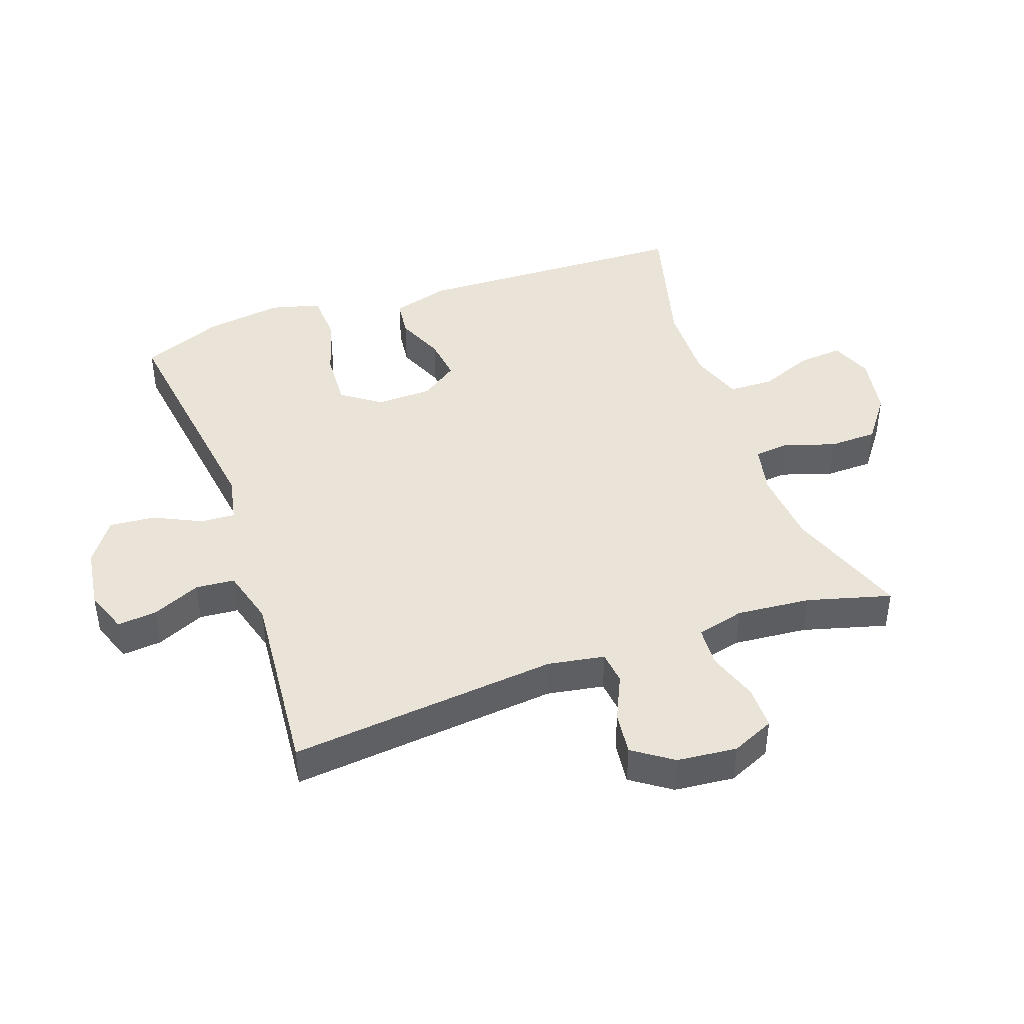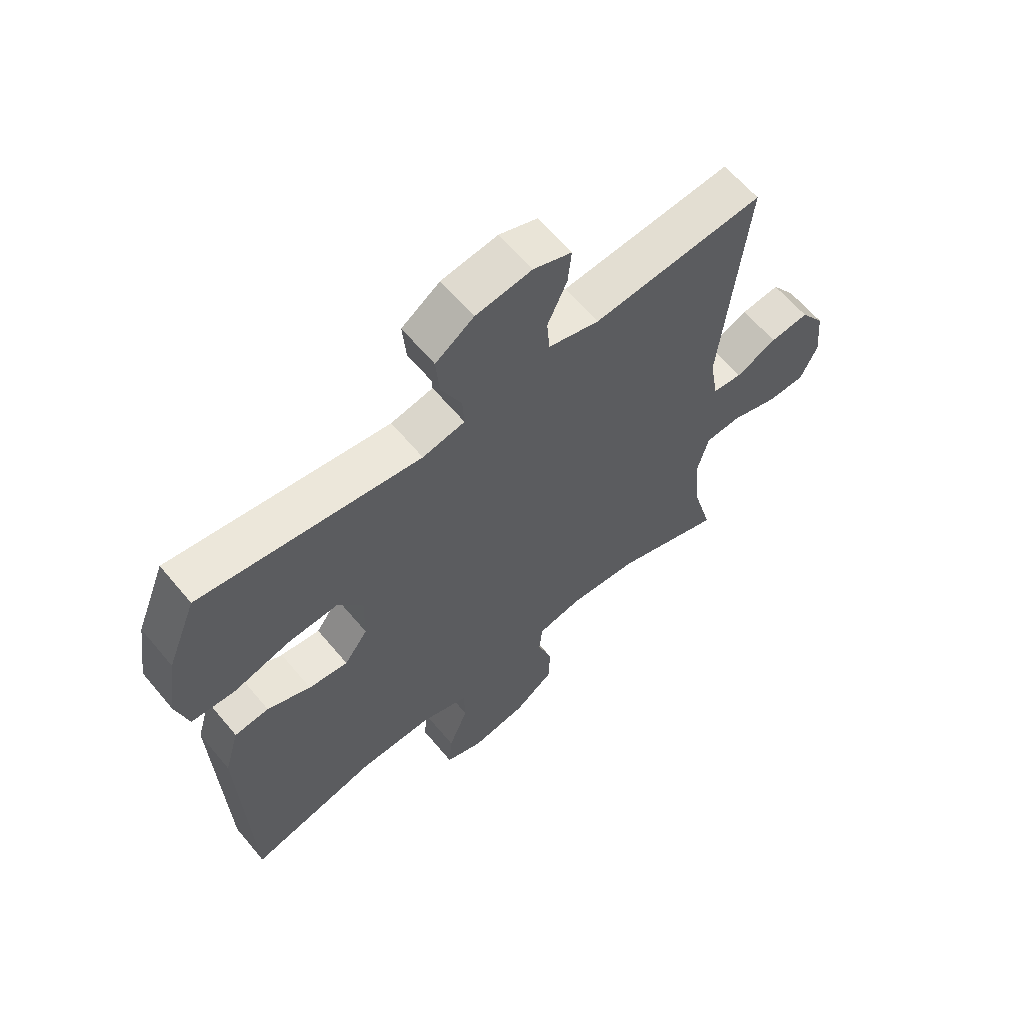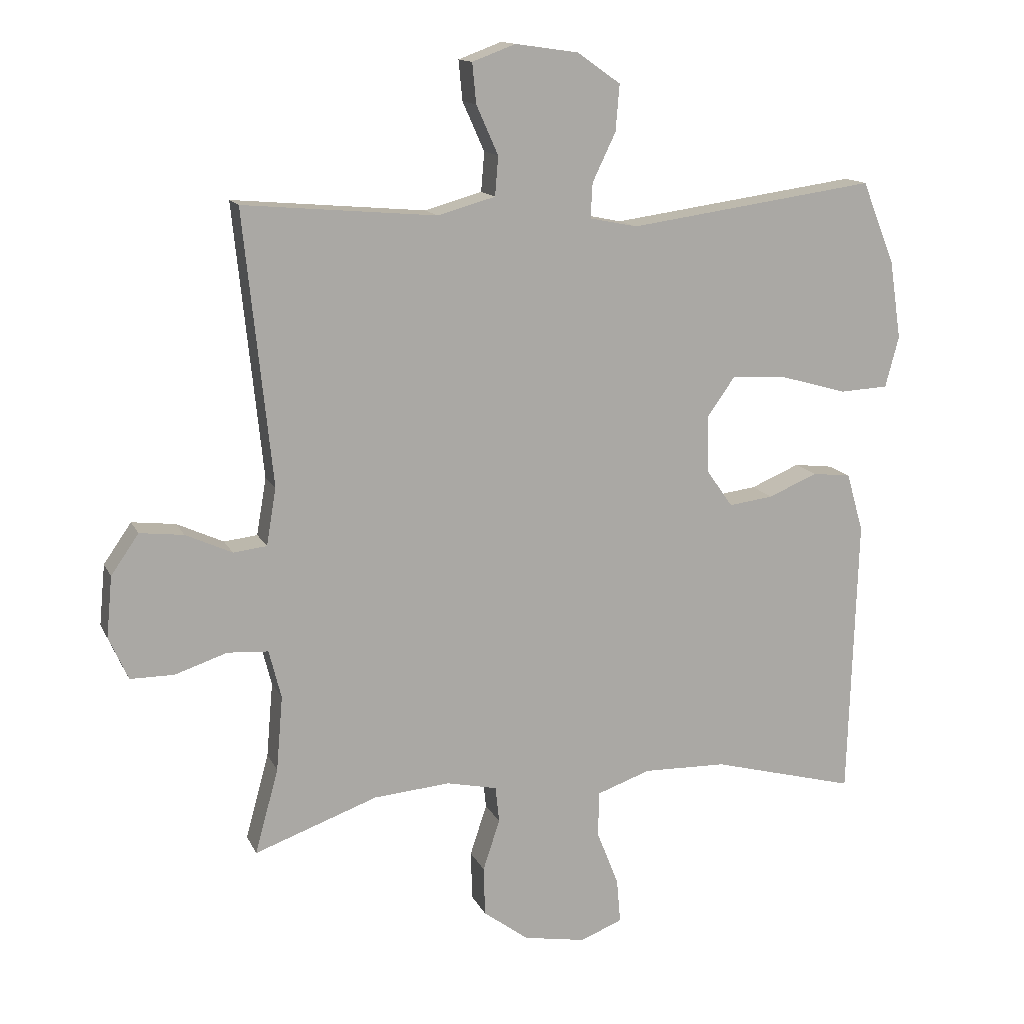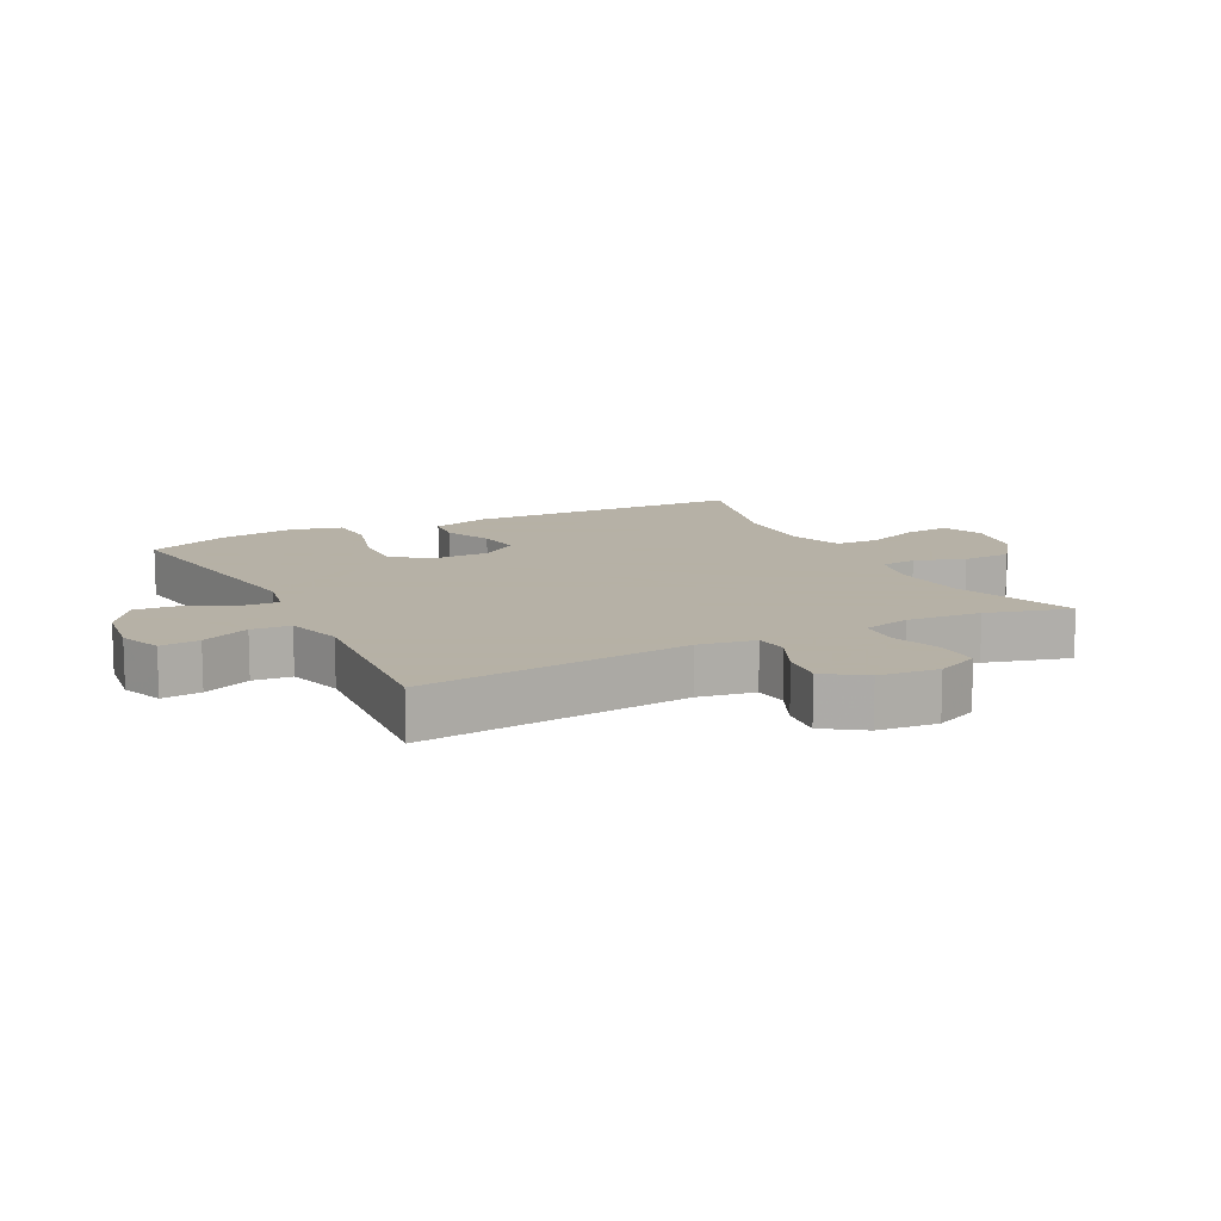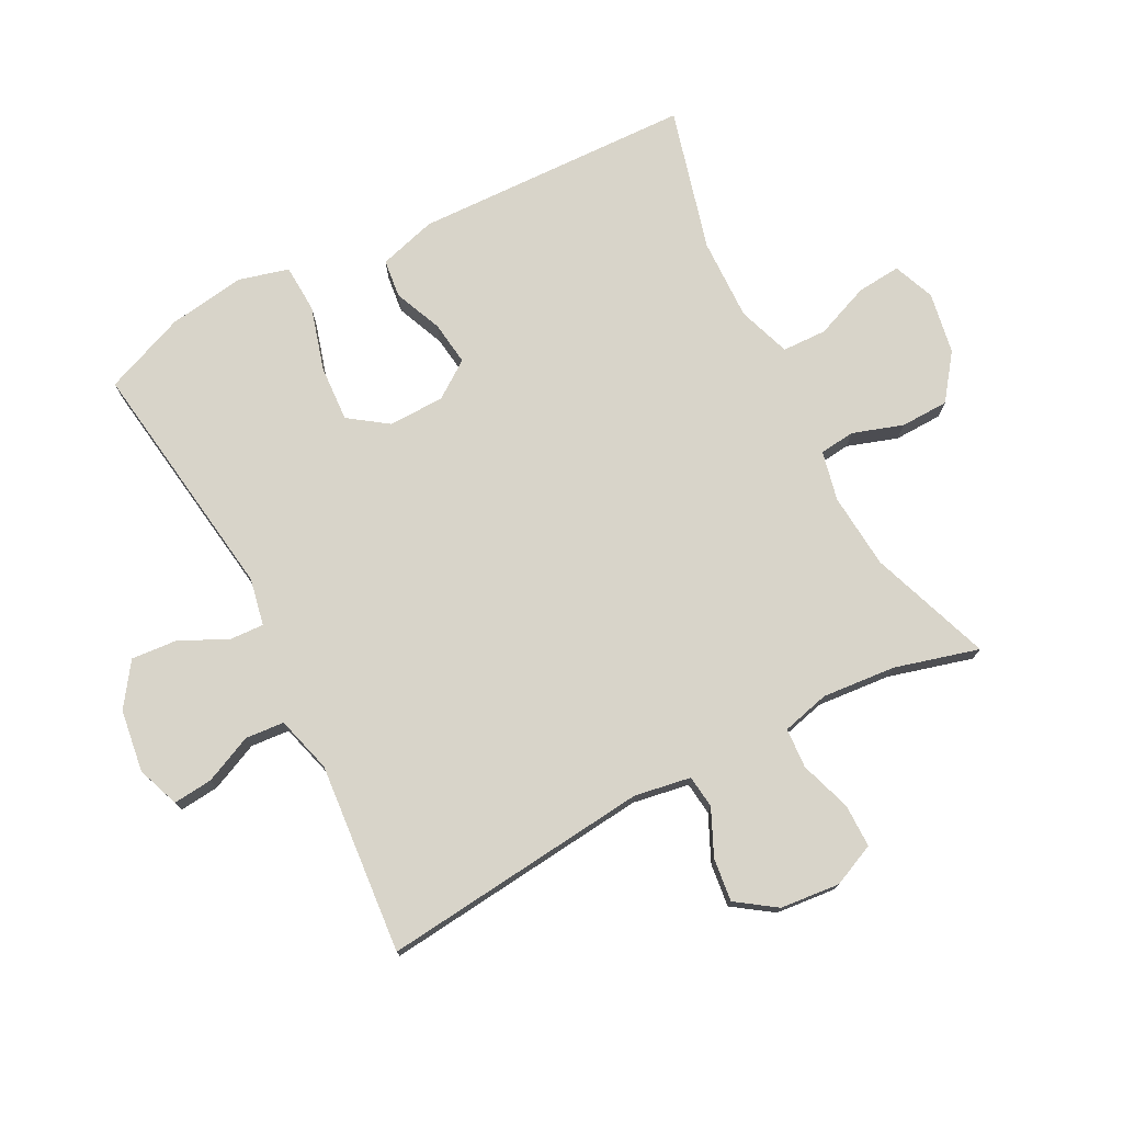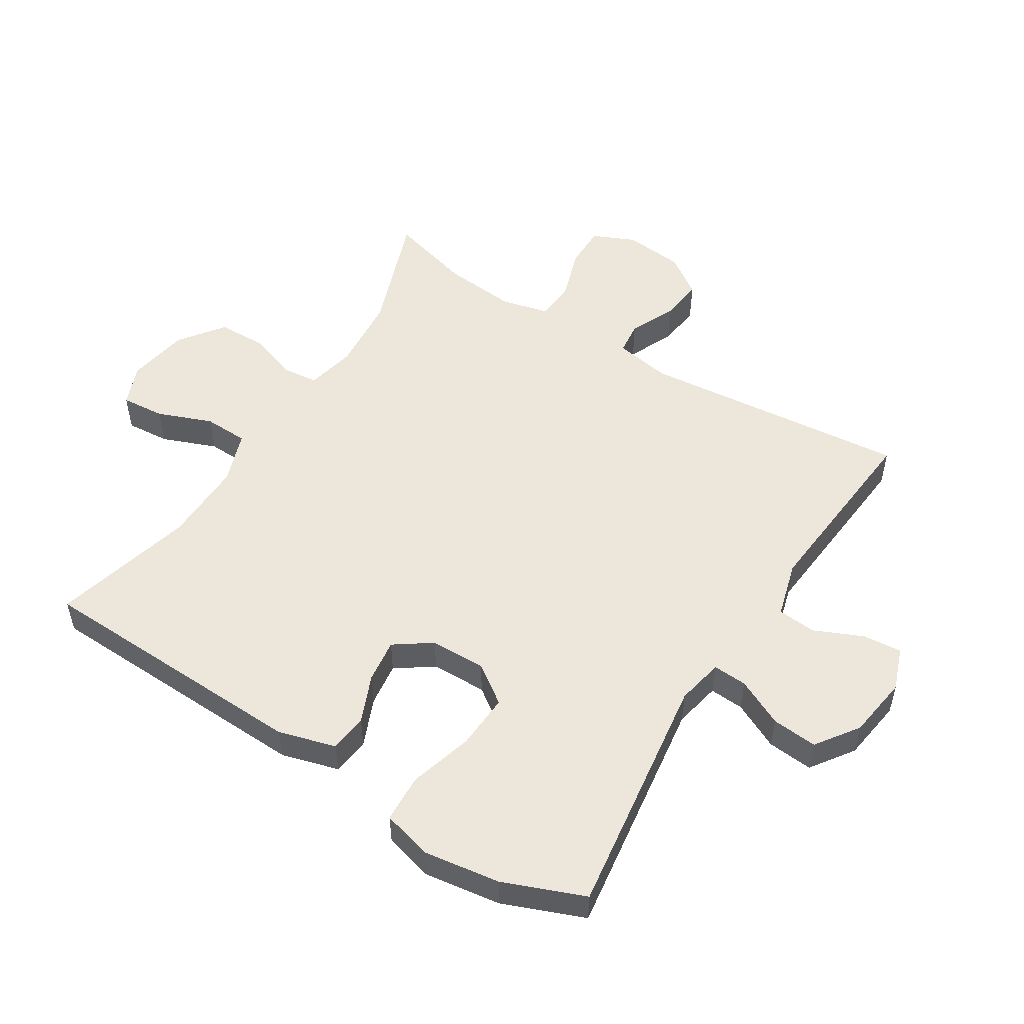
<metadata>
{"format":"obj","ext":"obj","renderer":"f3d","projection":"perspective","resolution":1024,"background":"white","views":[{"elev":43.3,"azim":70.6,"up":"+Y"},{"elev":62.4,"azim":-39.8,"up":"+Z"},{"elev":13.7,"azim":162.0,"up":"+Z"},{"elev":12.1,"azim":62.9,"up":"+Y"},{"elev":75.7,"azim":62.6,"up":"+Y"},{"elev":52.6,"azim":-57.8,"up":"+Y"}]}
</metadata>
<code>
v 0.5 0.07 -0.5
v 0.309 0.07 -0.431
v 0.19 0.07 -0.421
v 0.112 0.07 -0.438
v 0.106 0.07 -0.494
v 0.132 0.07 -0.573
v 0.13 0.07 -0.649
v 0.06 0.07 -0.701
v -0.037 0.07 -0.718
v -0.102 0.07 -0.692
v -0.096 0.07 -0.623
v -0.062 0.07 -0.537
v -0.064 0.07 -0.467
v -0.147 0.07 -0.438
v -0.276 0.07 -0.441
v -0.5 0.07 -0.5
v -0.514 0.07 -0.062
v -0.488 0.07 0.029
v -0.428 0.07 0.036
v -0.352 0.07 0.004
v -0.283 0.07 -0.005
v -0.242 0.07 0.053
v -0.24 0.07 0.141
v -0.283 0.07 0.202
v -0.371 0.07 0.197
v -0.472 0.07 0.168
v -0.548 0.07 0.172
v -0.569 0.07 0.251
v -0.551 0.07 0.372
v -0.5 0.07 0.5
v -0.115 0.07 0.446
v -0.041 0.07 0.461
v -0.044 0.07 0.515
v -0.08 0.07 0.59
v -0.086 0.07 0.662
v -0.019 0.07 0.709
v 0.079 0.07 0.723
v 0.146 0.07 0.698
v 0.14 0.07 0.636
v 0.106 0.07 0.56
v 0.111 0.07 0.499
v 0.2 0.07 0.474
v 0.5 0.07 0.5
v 0.456 0.07 0.077
v 0.471 0.07 -0.012
v 0.523 0.07 -0.018
v 0.595 0.07 0.015
v 0.663 0.07 0.023
v 0.706 0.07 -0.039
v 0.715 0.07 -0.133
v 0.685 0.07 -0.2
v 0.617 0.07 -0.2
v 0.536 0.07 -0.173
v 0.473 0.07 -0.177
v 0.454 0.07 -0.252
v 0.464 0.07 -0.368
v 0.5 0 -0.5
v 0.309 0 -0.431
v 0.19 0 -0.421
v 0.112 0 -0.438
v 0.106 0 -0.494
v 0.132 0 -0.573
v 0.13 0 -0.649
v 0.06 0 -0.701
v -0.037 0 -0.718
v -0.102 0 -0.692
v -0.096 0 -0.623
v -0.062 0 -0.537
v -0.064 0 -0.467
v -0.147 0 -0.438
v -0.276 0 -0.441
v -0.5 0 -0.5
v -0.514 0 -0.062
v -0.488 0 0.029
v -0.428 0 0.036
v -0.352 0 0.004
v -0.283 0 -0.005
v -0.242 0 0.053
v -0.24 0 0.141
v -0.283 0 0.202
v -0.371 0 0.197
v -0.472 0 0.168
v -0.548 0 0.172
v -0.569 0 0.251
v -0.551 0 0.372
v -0.5 0 0.5
v -0.115 0 0.446
v -0.041 0 0.461
v -0.044 0 0.515
v -0.08 0 0.59
v -0.086 0 0.662
v -0.019 0 0.709
v 0.079 0 0.723
v 0.146 0 0.698
v 0.14 0 0.636
v 0.106 0 0.56
v 0.111 0 0.499
v 0.2 0 0.474
v 0.5 0 0.5
v 0.456 0 0.077
v 0.471 0 -0.012
v 0.523 0 -0.018
v 0.595 0 0.015
v 0.663 0 0.023
v 0.706 0 -0.039
v 0.715 0 -0.133
v 0.685 0 -0.2
v 0.617 0 -0.2
v 0.536 0 -0.173
v 0.473 0 -0.177
v 0.454 0 -0.252
v 0.464 0 -0.368
f 51 52 53
f 50 51 53
f 49 50 53
f 48 49 53
f 47 48 53
f 46 47 53
f 45 46 53 54
f 44 45 54 55
f 42 43 44
f 41 42 44 55
f 38 39 40
f 37 38 40
f 36 37 40
f 35 36 40
f 34 35 40
f 33 34 40
f 32 33 40 41
f 29 30 31
f 28 29 31
f 27 28 31
f 26 27 31
f 25 26 31
f 24 25 31 32
f 41 55 56
f 32 41 56
f 24 32 56
f 23 24 56
f 18 19 20
f 17 18 20
f 16 17 20
f 15 16 20
f 14 15 20 21
f 13 14 21 22
f 10 11 12
f 9 10 12
f 8 9 12
f 7 8 12
f 6 7 12
f 5 6 12
f 4 5 12 13
f 13 22 23
f 4 13 23
f 3 4 23
f 56 1 2
f 2 3 23 56
f 109 108 107
f 109 107 106
f 109 106 105
f 109 105 104
f 109 104 103
f 109 103 102
f 110 109 102 101
f 111 110 101 100
f 100 99 98
f 111 100 98 97
f 96 95 94
f 96 94 93
f 96 93 92
f 96 92 91
f 96 91 90
f 96 90 89
f 97 96 89 88
f 87 86 85
f 87 85 84
f 87 84 83
f 87 83 82
f 87 82 81
f 88 87 81 80
f 112 111 97
f 112 97 88
f 112 88 80
f 112 80 79
f 76 75 74
f 76 74 73
f 76 73 72
f 76 72 71
f 77 76 71 70
f 78 77 70 69
f 68 67 66
f 68 66 65
f 68 65 64
f 68 64 63
f 68 63 62
f 68 62 61
f 69 68 61 60
f 79 78 69
f 79 69 60
f 79 60 59
f 58 57 112
f 112 79 59 58
f 1 57 58 2
f 2 58 59 3
f 3 59 60 4
f 4 60 61 5
f 5 61 62 6
f 6 62 63 7
f 7 63 64 8
f 8 64 65 9
f 9 65 66 10
f 10 66 67 11
f 11 67 68 12
f 12 68 69 13
f 13 69 70 14
f 14 70 71 15
f 15 71 72 16
f 16 72 73 17
f 17 73 74 18
f 18 74 75 19
f 19 75 76 20
f 20 76 77 21
f 21 77 78 22
f 22 78 79 23
f 23 79 80 24
f 24 80 81 25
f 25 81 82 26
f 26 82 83 27
f 27 83 84 28
f 28 84 85 29
f 29 85 86 30
f 30 86 87 31
f 31 87 88 32
f 32 88 89 33
f 33 89 90 34
f 34 90 91 35
f 35 91 92 36
f 36 92 93 37
f 37 93 94 38
f 38 94 95 39
f 39 95 96 40
f 40 96 97 41
f 41 97 98 42
f 42 98 99 43
f 43 99 100 44
f 44 100 101 45
f 45 101 102 46
f 46 102 103 47
f 47 103 104 48
f 48 104 105 49
f 49 105 106 50
f 50 106 107 51
f 51 107 108 52
f 52 108 109 53
f 53 109 110 54
f 54 110 111 55
f 55 111 112 56
f 56 112 57 1

</code>
